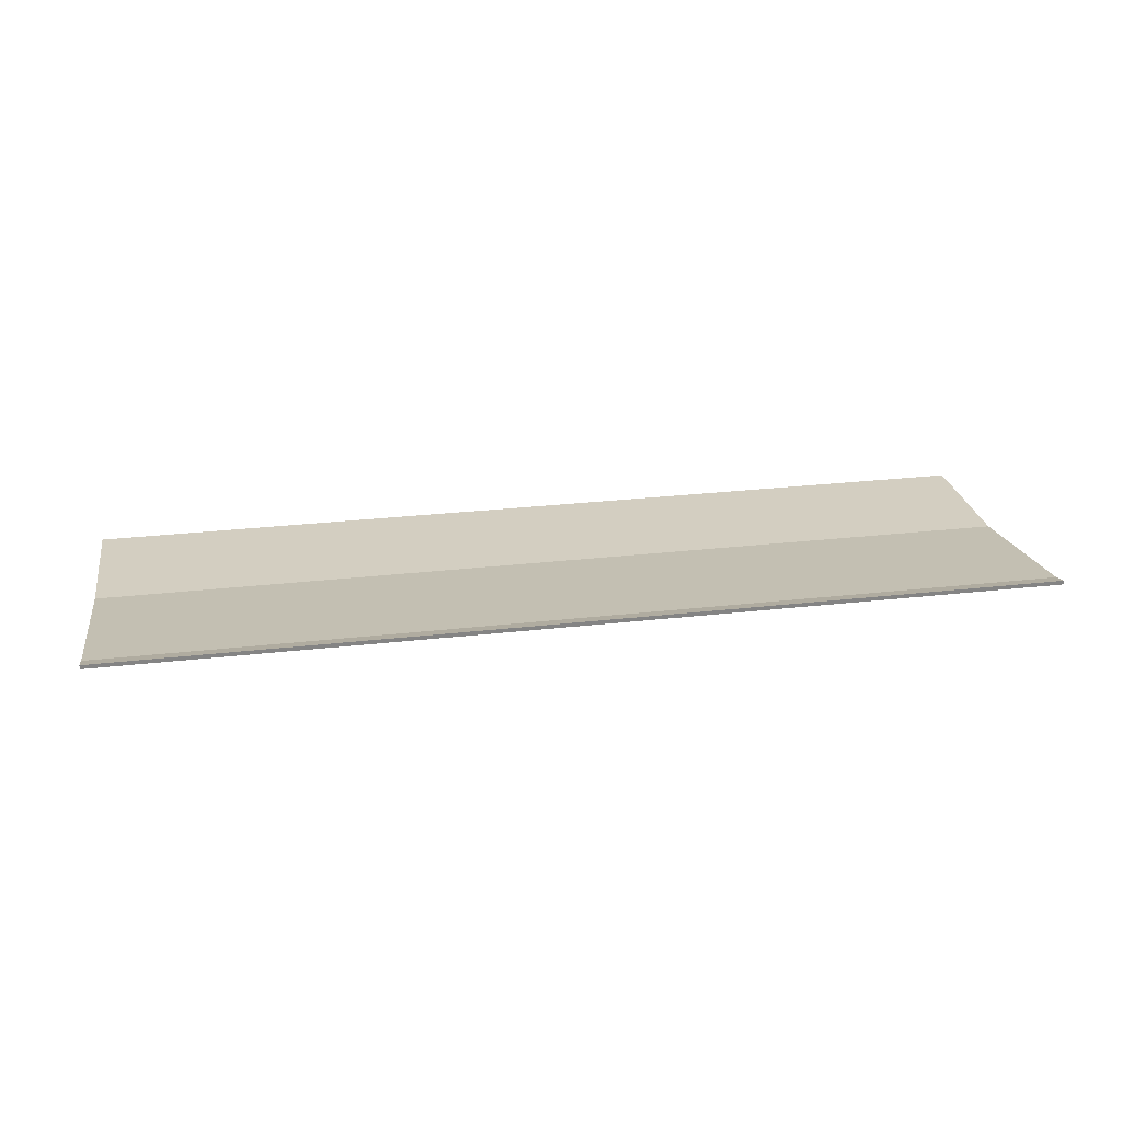
<metadata>
{"format":"obj","ext":"obj","renderer":"f3d","projection":"perspective","resolution":1024,"background":"white","views":[{"elev":29.0,"azim":-9.5,"up":"+Z"}]}
</metadata>
<code>
v -0.7823 -0.2827 0.006032
v -1.375 -0.09979 -0.00596
v 1.375 -0.09979 -0.00596
v -0.1091 -0.2914 0.006598
v -0.4492 -0.2914 0.006598
v 1.375 -0.09979 -0.00596
v 0.448 -0.2914 0.006601
v -0.1091 -0.2914 0.006598
v 1.375 -0.09979 -0.00596
v 1.244 -0.2914 0.006601
v 1.099 -0.2914 0.006601
v 1.375 -0.09979 -0.00596
v 1.099 -0.2914 0.006601
v 0.7592 -0.2914 0.006601
v 1.375 -0.09979 -0.00596
v 0.7592 -0.2914 0.006601
v 0.612 -0.2914 0.006601
v 1.375 -0.09979 -0.00596
v -0.8337 -0.2899 0.0065
v -1.109 -0.2912 0.006588
v -0.7823 -0.2827 0.006032
v -0.5964 -0.2914 0.006598
v -0.7238 -0.2916 0.006614
v -0.7823 -0.2827 0.006032
v -0.8798 -0.3113 0.007906
v -1.109 -0.2912 0.006588
v -0.8337 -0.2899 0.0065
v -0.6743 -0.3183 0.008364
v -0.7238 -0.2916 0.006614
v -0.5964 -0.2914 0.006598
v 0.571 -0.3496 0.01041
v 0.5177 -0.3059 0.007553
v 0.612 -0.2914 0.006601
v -0.8798 -0.3113 0.007906
v -0.921 -0.3503 0.01046
v -1.109 -0.2912 0.006588
v -0.6381 -0.3614 0.01119
v -0.6743 -0.3183 0.008364
v -0.5964 -0.2914 0.006598
v -0.921 -0.3503 0.01046
v -0.948 -0.403 0.01392
v -1.109 -0.2912 0.006588
v 0.6016 -0.4081 0.01425
v 0.571 -0.3496 0.01041
v 0.612 -0.2914 0.006601
v 0.6875 -0.5221 0.02172
v 0.571 -0.3496 0.01041
v 0.459 -0.439 0.01627
v 0.5177 -0.3059 0.007553
v -1.109 -0.2912 0.006588
v -0.948 -0.403 0.01392
v -0.9593 -0.4417 0.01645
v -0.5964 -0.2914 0.006598
v -0.5209 -0.5221 0.02172
v -0.6381 -0.3614 0.01119
v -0.7627 -0.4492 0.01695
v -0.77 -0.4272 0.0155
v -0.626 -0.4146 0.01467
v -0.7873 -0.4192 0.01497
v -0.77 -0.4272 0.0155
v -0.7627 -0.4492 0.01695
v -1.109 -0.5221 0.02172
v -1.109 -0.2912 0.006588
v -0.9816 -0.5221 0.02172
v 0.6117 -0.4784 0.01885
v 0.471 -0.4788 0.01888
v 0.6016 -0.4081 0.01425
v 0.4487 -0.5221 0.02172
v 0.459 -0.439 0.01627
v 0.471 -0.4788 0.01888
v -0.8414 -0.5221 0.02172
v -0.7627 -0.4492 0.01695
v -0.7627 -0.5221 0.02172
v 0.6016 -0.5485 0.02696
v 0.4487 -0.5221 0.02172
v 0.6054 -0.5221 0.02172
v 0.836 -0.5221 0.02172
v 1.021 -0.5221 0.02172
v 0.9391 -0.7584 0.06871
v -0.626 -0.5221 0.02172
v -0.5209 -0.5221 0.02172
v -0.4266 -0.8057 0.07814
v 0.6054 -0.5221 0.02172
v 0.6875 -0.5221 0.02172
v 0.7818 -0.8057 0.07814
v -1.109 -0.5221 0.02172
v -0.9816 -0.5221 0.02172
v -1.012 -0.6272 0.04262
v -0.8899 -0.7047 0.05804
v -1.012 -0.6272 0.04262
v -0.8677 -0.6233 0.04185
v 0.5177 -0.6486 0.04687
v 0.571 -0.6057 0.03835
v 0.5821 -0.7704 0.0711
v -0.2924 -0.7584 0.06871
v -0.2693 -0.7584 0.06871
v -0.2799 -0.7658 0.07019
v -1.104 -0.767 0.07043
v -1.109 -0.747 0.06646
v -1.086 -0.7771 0.07244
v -1.375 -0.5221 0.02172
v -1.244 -0.5221 0.02172
v -1.244 -0.7779 0.07261
v 1.169 -0.5221 0.02172
v 1.375 -0.5221 0.02172
v 1.375 -1.035 0.1238
v -0.1337 -0.8057 0.07814
v -0.1528 -0.8481 0.08656
v -0.2693 -0.7584 0.06871
v 1.075 -0.8057 0.07814
v 1.056 -0.8481 0.08656
v 0.9391 -0.7584 0.06871
v -0.9365 -0.8179 0.08056
v -0.9766 -0.8679 0.09051
v -1.064 -0.7586 0.06876
v -0.9365 -0.8179 0.08056
v -0.9129 -0.7695 0.07094
v -0.7627 -0.9017 0.09723
v -0.2413 -0.8965 0.09619
v -0.2804 -0.8998 0.09685
v -0.2799 -0.7658 0.07019
v 0.9671 -0.8965 0.09619
v 0.928 -0.8998 0.09685
v 0.9285 -0.7658 0.07019
v -1.025 -0.898 0.09648
v -1.082 -0.908 0.09847
v -1.086 -0.7771 0.07244
v -0.9766 -0.8679 0.09051
v -0.9365 -0.8179 0.08056
v -0.7627 -0.9017 0.09723
v 0.5821 -0.8973 0.09636
v 0.7999 -0.8481 0.08656
v 0.8222 -0.8703 0.09097
v -0.626 -0.9017 0.09723
v -0.4085 -0.8481 0.08656
v -0.3862 -0.8703 0.09097
v 0.5821 -0.8973 0.09636
v 0.8222 -0.8703 0.09097
v 0.8527 -0.8865 0.09421
v -0.626 -0.9017 0.09723
v -0.3862 -0.8703 0.09097
v -0.3558 -0.8865 0.09421
v -1.025 -0.898 0.09648
v -0.9766 -0.8679 0.09051
v -0.7627 -0.9017 0.09723
v -0.2413 -0.8965 0.09619
v -0.2053 -0.8865 0.09421
v 0.233 -0.8973 0.09636
v 0.5821 -0.8973 0.09636
v 0.8527 -0.8865 0.09421
v 0.8889 -0.8965 0.09619
v -0.626 -0.9017 0.09723
v -0.3558 -0.8865 0.09421
v -0.3196 -0.8965 0.09619
v -0.2804 -0.8998 0.09685
v -0.2413 -0.8965 0.09619
v 0.233 -0.8973 0.09636
v -0.626 -0.9017 0.09723
v -0.3196 -0.8965 0.09619
v -0.2804 -0.8998 0.09685
v -1.082 -0.908 0.09847
v -1.025 -0.898 0.09648
v -0.7627 -0.9017 0.09723
v 0.5821 -0.8973 0.09636
v 0.8889 -0.8965 0.09619
v 0.928 -0.8998 0.09685
v 0.233 -0.8973 0.09636
v 0.5821 -0.8973 0.09636
v 1.375 -1.035 0.1238
v -0.7627 -0.9017 0.09723
v -0.626 -0.9017 0.09723
v -1.375 -1.035 0.1238
v 1.375 -0.09979 -0.00596
v -1.375 -0.09979 -0.00596
v -1.375 -0.09979 0.00654
v 1.375 -0.09979 0.00654
v -0.7823 -0.2827 0.006032
v -1.109 -0.2912 0.006588
v -1.244 -0.2912 0.006588
v -1.375 -0.09979 -0.00596
v -0.4492 -0.2914 0.006598
v -0.5964 -0.2914 0.006598
v -0.7823 -0.2827 0.006032
v 1.375 -0.09979 -0.00596
v 0.612 -0.2914 0.006601
v 0.5177 -0.3059 0.007553
v 0.448 -0.2914 0.006601
v 1.375 -0.09979 -0.00596
v 1.375 -0.09979 0.00654
v -1.375 -0.09979 0.00654
v -1.375 -0.5221 0.03422
v 1.375 -0.5221 0.03422
v -1.375 -0.09979 0.00654
v -1.375 -0.09979 -0.00596
v -1.375 -0.5221 0.02172
v -1.375 -0.5221 0.03422
v 1.375 -0.09979 -0.00596
v 1.375 -0.09979 0.00654
v 1.375 -0.5221 0.03422
v 1.375 -0.5221 0.02172
v -0.7238 -0.2916 0.006614
v -0.7873 -0.4192 0.01497
v -0.8337 -0.2899 0.0065
v -0.7823 -0.2827 0.006032
v 0.448 -0.2914 0.006601
v 0.4258 -0.4217 0.01514
v -0.0052 -0.4217 0.01514
v -0.1091 -0.2914 0.006598
v -1.244 -0.2912 0.006588
v -1.244 -0.5221 0.02172
v -1.375 -0.5221 0.02172
v -1.375 -0.09979 -0.00596
v 1.375 -0.5221 0.02172
v 1.169 -0.5221 0.02172
v 1.244 -0.2914 0.006601
v 1.375 -0.09979 -0.00596
v -0.6743 -0.3183 0.008364
v -0.77 -0.4272 0.0155
v -0.7873 -0.4192 0.01497
v -0.7238 -0.2916 0.006614
v 0.5177 -0.3059 0.007553
v 0.459 -0.439 0.01627
v 0.4258 -0.4217 0.01514
v 0.448 -0.2914 0.006601
v -0.7873 -0.4192 0.01497
v -0.8149 -0.4387 0.01625
v -0.8798 -0.3113 0.007906
v -0.8337 -0.2899 0.0065
v -0.8149 -0.4387 0.01625
v -0.948 -0.403 0.01392
v -0.921 -0.3503 0.01046
v -0.8798 -0.3113 0.007906
v -0.6381 -0.3614 0.01119
v -0.626 -0.4146 0.01467
v -0.77 -0.4272 0.0155
v -0.6743 -0.3183 0.008364
v -1.109 -0.5221 0.02172
v -1.244 -0.5221 0.02172
v -1.244 -0.2912 0.006588
v -1.109 -0.2912 0.006588
v -0.3724 -0.5221 0.02172
v -0.5209 -0.5221 0.02172
v -0.5964 -0.2914 0.006598
v -0.4492 -0.2914 0.006598
v -0.1876 -0.5221 0.02172
v -0.3724 -0.5221 0.02172
v -0.4492 -0.2914 0.006598
v -0.1091 -0.2914 0.006598
v 1.021 -0.5221 0.02172
v 0.836 -0.5221 0.02172
v 0.7592 -0.2914 0.006601
v 1.099 -0.2914 0.006601
v 0.836 -0.5221 0.02172
v 0.6875 -0.5221 0.02172
v 0.612 -0.2914 0.006601
v 0.7592 -0.2914 0.006601
v 1.169 -0.5221 0.02172
v 1.021 -0.5221 0.02172
v 1.099 -0.2914 0.006601
v 1.244 -0.2914 0.006601
v 0.6016 -0.4081 0.01425
v 0.471 -0.4788 0.01888
v 0.459 -0.439 0.01627
v 0.571 -0.3496 0.01041
v -0.5209 -0.5221 0.02172
v -0.626 -0.5221 0.02172
v -0.626 -0.4146 0.01467
v -0.626 -0.4146 0.01467
v -0.6381 -0.3614 0.01119
v -0.5209 -0.5221 0.02172
v -0.0052 -0.4217 0.01514
v -0.03837 -0.5221 0.02172
v -0.1876 -0.5221 0.02172
v -0.1091 -0.2914 0.006598
v -0.8149 -0.4387 0.01625
v -0.8282 -0.4754 0.01866
v -0.9593 -0.4417 0.01645
v -0.948 -0.403 0.01392
v -0.9593 -0.4417 0.01645
v -0.9816 -0.5221 0.02172
v -1.109 -0.2912 0.006588
v 0.6875 -0.5221 0.02172
v 0.6054 -0.5221 0.02172
v 0.6117 -0.4784 0.01885
v 0.6117 -0.4784 0.01885
v 0.6016 -0.4081 0.01425
v 0.6875 -0.5221 0.02172
v -0.7627 -0.4492 0.01695
v -0.8282 -0.4754 0.01866
v -0.8149 -0.4387 0.01625
v -0.7873 -0.4192 0.01497
v -0.03837 -0.5221 0.02172
v -0.0052 -0.4217 0.01514
v 0.4258 -0.4217 0.01514
v 0.459 -0.439 0.01627
v 0.4487 -0.5221 0.02172
v -0.03837 -0.5221 0.02172
v 0.4258 -0.4217 0.01514
v -0.626 -0.5221 0.02172
v -0.7627 -0.5221 0.02172
v -0.7627 -0.4492 0.01695
v -0.626 -0.4146 0.01467
v 0.6117 -0.4784 0.01885
v 0.6054 -0.5221 0.02172
v 0.471 -0.4788 0.01888
v -0.8282 -0.4754 0.01866
v -0.8414 -0.5221 0.02172
v -0.9816 -0.5221 0.02172
v -0.9593 -0.4417 0.01645
v -0.8414 -0.5221 0.02172
v -0.8282 -0.4754 0.01866
v -0.7627 -0.4492 0.01695
v 0.471 -0.4788 0.01888
v 0.4595 -0.5171 0.02139
v 0.4487 -0.5221 0.02172
v 0.4258 -0.5327 0.02382
v 0.2329 -0.5327 0.02382
v -0.03837 -0.5221 0.02172
v 0.4487 -0.5221 0.02172
v -0.8458 -0.5373 0.02474
v -0.9848 -0.5332 0.02392
v -0.9816 -0.5221 0.02172
v -0.8414 -0.5221 0.02172
v 0.2329 -0.5327 0.02382
v 0.1628 -0.5468 0.02664
v -0.03837 -0.5221 0.02172
v 0.1628 -0.5468 0.02664
v 0.1089 -0.5893 0.03509
v -0.03837 -0.5221 0.02172
v -0.9848 -0.5332 0.02392
v -1.012 -0.6272 0.04262
v -0.9816 -0.5221 0.02172
v 0.6016 -0.5485 0.02696
v 0.571 -0.6057 0.03835
v 0.5177 -0.6486 0.04687
v 0.4487 -0.5221 0.02172
v 0.1089 -0.5893 0.03509
v 0.078 -0.6462 0.04639
v -0.03837 -0.5221 0.02172
v 0.5177 -0.6486 0.04687
v 0.4481 -0.6629 0.04972
v 0.4258 -0.5327 0.02382
v 0.4487 -0.5221 0.02172
v -0.8458 -0.5373 0.02474
v -0.8677 -0.6233 0.04185
v -1.012 -0.6272 0.04262
v -0.9848 -0.5332 0.02392
v 0.4481 -0.6629 0.04972
v 0.2557 -0.6629 0.04972
v 0.2329 -0.5327 0.02382
v 0.4258 -0.5327 0.02382
v 0.7818 -0.8057 0.07814
v 0.6016 -0.5485 0.02696
v 0.6054 -0.5221 0.02172
v 0.078 -0.6462 0.04639
v 0.0677 -0.715 0.06009
v -0.03837 -0.5221 0.02172
v 0.2557 -0.6629 0.04972
v 0.2203 -0.6781 0.05276
v 0.1628 -0.5468 0.02664
v 0.2329 -0.5327 0.02382
v 0.2203 -0.6781 0.05276
v 0.078 -0.6462 0.04639
v 0.1089 -0.5893 0.03509
v 0.1628 -0.5468 0.02664
v -1.012 -0.6272 0.04262
v -1.036 -0.6982 0.05675
v -1.064 -0.7586 0.06876
v -1.109 -0.5221 0.02172
v -0.2693 -0.7584 0.06871
v -0.2924 -0.7584 0.06871
v -0.3724 -0.5221 0.02172
v -0.1876 -0.5221 0.02172
v -1.109 -0.747 0.06646
v -1.244 -0.7779 0.07261
v -1.244 -0.5221 0.02172
v -1.109 -0.5221 0.02172
v -0.2924 -0.7584 0.06871
v -0.4266 -0.8057 0.07814
v -0.5209 -0.5221 0.02172
v -0.3724 -0.5221 0.02172
v -0.1337 -0.8057 0.07814
v -0.2693 -0.7584 0.06871
v -0.1876 -0.5221 0.02172
v -0.03837 -0.5221 0.02172
v 0.916 -0.7584 0.06871
v 0.7818 -0.8057 0.07814
v 0.6875 -0.5221 0.02172
v 0.836 -0.5221 0.02172
v 1.075 -0.8057 0.07814
v 0.9391 -0.7584 0.06871
v 1.021 -0.5221 0.02172
v 1.169 -0.5221 0.02172
v 0.9391 -0.7584 0.06871
v 0.9285 -0.7658 0.07019
v 0.916 -0.7584 0.06871
v 0.836 -0.5221 0.02172
v -1.064 -0.7586 0.06876
v -1.086 -0.7771 0.07244
v -1.109 -0.747 0.06646
v -1.109 -0.5221 0.02172
v 0.0677 -0.715 0.06009
v 0.078 -0.7833 0.07367
v -0.1337 -0.8057 0.07814
v -0.03837 -0.5221 0.02172
v 0.7818 -0.8057 0.07814
v 0.5821 -0.7704 0.0711
v 0.571 -0.6057 0.03835
v 0.6016 -0.5485 0.02696
v -0.7627 -0.9017 0.09723
v -0.9129 -0.7695 0.07094
v -0.8899 -0.7047 0.05804
v -0.7627 -0.5221 0.02172
v 0.2203 -0.6781 0.05276
v 0.2081 -0.7151 0.06011
v 0.0677 -0.715 0.06009
v 0.078 -0.6462 0.04639
v -0.8899 -0.7047 0.05804
v -0.9129 -0.7695 0.07094
v -1.036 -0.6982 0.05675
v -1.012 -0.6272 0.04262
v 0.2208 -0.7538 0.06782
v 0.2081 -0.7151 0.06011
v 0.2203 -0.6781 0.05276
v 0.2557 -0.6629 0.04972
v -0.626 -0.9017 0.09723
v -0.7627 -0.9017 0.09723
v -0.7627 -0.5221 0.02172
v -0.626 -0.5221 0.02172
v 0.2557 -0.7704 0.0711
v 0.2208 -0.7538 0.06782
v 0.2557 -0.6629 0.04972
v 0.4481 -0.6629 0.04972
v 0.5821 -0.7704 0.0711
v 0.2557 -0.7704 0.0711
v 0.4481 -0.6629 0.04972
v 0.5177 -0.6486 0.04687
v -0.4266 -0.8057 0.07814
v -0.4085 -0.8481 0.08656
v -0.626 -0.9017 0.09723
v -0.626 -0.5221 0.02172
v 0.2081 -0.7151 0.06011
v 0.2208 -0.7538 0.06782
v 0.078 -0.7833 0.07367
v 0.0677 -0.715 0.06009
v -0.9129 -0.7695 0.07094
v -0.9365 -0.8179 0.08056
v -1.064 -0.7586 0.06876
v -1.036 -0.6982 0.05675
v -1.244 -0.7779 0.07261
v -1.375 -1.035 0.1238
v -1.375 -0.5221 0.02172
v 1.375 -0.5221 0.03422
v -1.375 -0.5221 0.03422
v -1.375 -1.035 0.1363
v 1.375 -1.035 0.1363
v -1.375 -0.5221 0.03422
v -1.375 -0.5221 0.02172
v -1.375 -1.035 0.1238
v -1.375 -1.035 0.1363
v 1.375 -0.5221 0.02172
v 1.375 -0.5221 0.03422
v 1.375 -1.035 0.1363
v 1.375 -1.035 0.1238
v -1.104 -0.767 0.07043
v -1.232 -0.836 0.08416
v -1.244 -0.7779 0.07261
v -1.109 -0.747 0.06646
v 1.375 -1.035 0.1238
v 1.075 -0.8057 0.07814
v 1.169 -0.5221 0.02172
v 0.1631 -0.8831 0.09352
v 0.1089 -0.8402 0.08499
v 0.078 -0.7833 0.07367
v 0.2208 -0.7538 0.06782
v 0.1089 -0.8402 0.08499
v -0.1528 -0.8481 0.08656
v -0.1337 -0.8057 0.07814
v 0.078 -0.7833 0.07367
v -0.2799 -0.7658 0.07019
v -0.3558 -0.8865 0.09421
v -0.3862 -0.8703 0.09097
v -0.2924 -0.7584 0.06871
v 0.9285 -0.7658 0.07019
v 0.8527 -0.8865 0.09421
v 0.8222 -0.8703 0.09097
v 0.916 -0.7584 0.06871
v -0.3862 -0.8703 0.09097
v -0.4085 -0.8481 0.08656
v -0.4266 -0.8057 0.07814
v -0.2924 -0.7584 0.06871
v 0.8222 -0.8703 0.09097
v 0.7999 -0.8481 0.08656
v 0.7818 -0.8057 0.07814
v 0.916 -0.7584 0.06871
v -0.9766 -0.8679 0.09051
v -1.025 -0.898 0.09648
v -1.086 -0.7771 0.07244
v -1.064 -0.7586 0.06876
v 0.2557 -0.7704 0.0711
v 0.233 -0.8973 0.09636
v 0.1631 -0.8831 0.09352
v 0.2208 -0.7538 0.06782
v -0.2053 -0.8865 0.09421
v -0.2413 -0.8965 0.09619
v -0.2799 -0.7658 0.07019
v -0.2693 -0.7584 0.06871
v 1.003 -0.8865 0.09421
v 0.9671 -0.8965 0.09619
v 0.9285 -0.7658 0.07019
v 0.9391 -0.7584 0.06871
v 0.7818 -0.8057 0.07814
v 0.7999 -0.8481 0.08656
v 0.5821 -0.8973 0.09636
v 0.5821 -0.7704 0.0711
v 0.5821 -0.8973 0.09636
v 0.233 -0.8973 0.09636
v 0.2557 -0.7704 0.0711
v 0.5821 -0.7704 0.0711
v -1.086 -0.7771 0.07244
v -1.082 -0.908 0.09847
v -1.144 -0.9006 0.09701
v -1.104 -0.767 0.07043
v -0.1528 -0.8481 0.08656
v -0.1749 -0.8703 0.09097
v -0.2053 -0.8865 0.09421
v -0.2693 -0.7584 0.06871
v 1.056 -0.8481 0.08656
v 1.033 -0.8703 0.09097
v 1.003 -0.8865 0.09421
v 0.9391 -0.7584 0.06871
v -1.144 -0.9006 0.09701
v -1.194 -0.8784 0.09259
v -1.232 -0.836 0.08416
v -1.104 -0.767 0.07043
v 0.1631 -0.8831 0.09352
v -0.1749 -0.8703 0.09097
v -0.1528 -0.8481 0.08656
v 0.1089 -0.8402 0.08499
v -0.2804 -0.8998 0.09685
v -0.3196 -0.8965 0.09619
v -0.3558 -0.8865 0.09421
v -0.2799 -0.7658 0.07019
v 0.928 -0.8998 0.09685
v 0.8889 -0.8965 0.09619
v 0.8527 -0.8865 0.09421
v 0.9285 -0.7658 0.07019
v 0.1631 -0.8831 0.09352
v 0.233 -0.8973 0.09636
v -0.2053 -0.8865 0.09421
v -0.1749 -0.8703 0.09097
v -1.232 -0.836 0.08416
v -1.375 -1.035 0.1238
v -1.244 -0.7779 0.07261
v 1.375 -1.035 0.1238
v 1.056 -0.8481 0.08656
v 1.075 -0.8057 0.07814
v -1.194 -0.8784 0.09259
v -1.375 -1.035 0.1238
v -1.232 -0.836 0.08416
v 1.375 -1.035 0.1238
v 1.033 -0.8703 0.09097
v 1.056 -0.8481 0.08656
v 0.928 -0.8998 0.09685
v 1.375 -1.035 0.1238
v 0.5821 -0.8973 0.09636
v 1.375 -1.035 0.1238
v -0.2804 -0.8998 0.09685
v 0.233 -0.8973 0.09636
v -1.375 -1.035 0.1238
v -1.082 -0.908 0.09847
v -0.7627 -0.9017 0.09723
v 1.375 -1.035 0.1238
v 1.003 -0.8865 0.09421
v 1.033 -0.8703 0.09097
v -1.144 -0.9006 0.09701
v -1.375 -1.035 0.1238
v -1.194 -0.8784 0.09259
v 1.375 -1.035 0.1238
v 0.9671 -0.8965 0.09619
v 1.003 -0.8865 0.09421
v 1.375 -1.035 0.1238
v 0.928 -0.8998 0.09685
v 0.9671 -0.8965 0.09619
v 1.375 -1.035 0.1238
v -1.375 -1.035 0.1238
v -0.626 -0.9017 0.09723
v -0.2804 -0.8998 0.09685
v -1.082 -0.908 0.09847
v -1.375 -1.035 0.1238
v -1.144 -0.9006 0.09701
v 1.375 -1.086 0.141
v -1.375 -1.086 0.141
v -1.375 -1.035 0.1238
v 1.375 -1.035 0.1238
v 1.375 -1.035 0.1363
v -1.375 -1.035 0.1363
v -1.375 -1.086 0.1535
v 1.375 -1.086 0.1535
v -1.375 -1.035 0.1363
v -1.375 -1.035 0.1238
v -1.375 -1.086 0.141
v -1.375 -1.086 0.1535
v 1.375 -1.035 0.1238
v 1.375 -1.035 0.1363
v 1.375 -1.086 0.1535
v 1.375 -1.086 0.141
v 1.375 -1.086 0.141
v 1.375 -1.086 0.1535
v -1.375 -1.086 0.1535
v -1.375 -1.086 0.141
v 0.4487 -0.5221 0.02172
v 0.4595 -0.5171 0.02139
v 0.6054 -0.5221 0.02172
v 0.6054 -0.5221 0.02172
v 0.4595 -0.5171 0.02139
v 0.471 -0.4788 0.01888
v -0.8414 -0.5221 0.02172
v -0.7627 -0.5221 0.02172
v -0.8458 -0.5373 0.02474
v -0.8458 -0.5373 0.02474
v -0.7627 -0.5221 0.02172
v -0.8677 -0.6233 0.04185
v -0.8677 -0.6233 0.04185
v -0.7627 -0.5221 0.02172
v -0.8899 -0.7047 0.05804
g mesh4810622
f 1 2 3
f 4 5 6
f 7 8 9
f 10 11 12
f 13 14 15
f 16 17 18
f 19 20 21
f 22 23 24
f 25 26 27
f 28 29 30
f 31 32 33
f 34 35 36
f 37 38 39
f 40 41 42
f 43 44 45
f 45 46 43
f 47 48 49
f 50 51 52
f 53 54 55
f 56 57 58
f 59 60 61
f 62 63 64
f 65 66 67
f 68 69 70
f 71 72 73
f 74 75 76
f 77 78 79
f 80 81 82
f 83 84 85
f 86 87 88
f 89 90 91
f 92 93 94
f 95 96 97
f 98 99 100
f 101 102 103
f 104 105 106
f 107 108 109
f 110 111 112
f 113 114 115
f 116 117 118
f 119 120 121
f 122 123 124
f 125 126 127
f 128 129 130
f 131 132 133
f 134 135 136
f 137 138 139
f 140 141 142
f 143 144 145
f 146 147 148
f 149 150 151
f 152 153 154
f 155 156 157
f 158 159 160
f 161 162 163
f 164 165 166
f 167 168 169
f 170 171 172
f 173 174 175
f 175 176 173
f 177 178 179
f 179 180 177
f 181 182 183
f 183 184 181
f 185 186 187
f 187 188 185
f 189 190 191
f 191 192 189
f 193 194 195
f 195 196 193
f 197 198 199
f 199 200 197
f 201 202 203
f 203 204 201
f 205 206 207
f 207 208 205
f 209 210 211
f 211 212 209
f 213 214 215
f 215 216 213
f 217 218 219
f 219 220 217
f 221 222 223
f 223 224 221
f 225 226 227
f 227 228 225
f 229 230 231
f 231 232 229
f 233 234 235
f 235 236 233
f 237 238 239
f 239 240 237
f 241 242 243
f 243 244 241
f 245 246 247
f 247 248 245
f 249 250 251
f 251 252 249
f 253 254 255
f 255 256 253
f 257 258 259
f 259 260 257
f 261 262 263
f 263 264 261
f 265 266 267
f 268 269 270
f 271 272 273
f 273 274 271
f 275 276 277
f 277 278 275
f 279 280 281
f 282 283 284
f 285 286 287
f 288 289 290
f 290 291 288
f 292 293 294
f 295 296 297
f 297 298 295
f 299 300 301
f 301 302 299
f 303 304 305
f 306 307 308
f 308 309 306
f 310 311 312
f 313 314 315
f 316 317 318
f 318 319 316
f 320 321 322
f 322 323 320
f 324 325 326
f 327 328 329
f 330 331 332
f 333 334 335
f 335 336 333
f 337 338 339
f 340 341 342
f 342 343 340
f 344 345 346
f 346 347 344
f 348 349 350
f 350 351 348
f 352 353 354
f 355 356 357
f 358 359 360
f 360 361 358
f 362 363 364
f 364 365 362
f 366 367 368
f 368 369 366
f 370 371 372
f 372 373 370
f 374 375 376
f 376 377 374
f 378 379 380
f 380 381 378
f 382 383 384
f 384 385 382
f 386 387 388
f 388 389 386
f 390 391 392
f 392 393 390
f 394 395 396
f 396 397 394
f 398 399 400
f 400 401 398
f 402 403 404
f 404 405 402
f 406 407 408
f 408 409 406
f 410 411 412
f 412 413 410
f 414 415 416
f 416 417 414
f 418 419 420
f 420 421 418
f 422 423 424
f 424 425 422
f 426 427 428
f 428 429 426
f 430 431 432
f 432 433 430
f 434 435 436
f 436 437 434
f 438 439 440
f 440 441 438
f 442 443 444
f 444 445 442
f 446 447 448
f 448 449 446
f 450 451 452
f 453 454 455
f 455 456 453
f 457 458 459
f 459 460 457
f 461 462 463
f 463 464 461
f 465 466 467
f 467 468 465
f 469 470 471
f 472 473 474
f 474 475 472
f 476 477 478
f 478 479 476
f 480 481 482
f 482 483 480
f 484 485 486
f 486 487 484
f 488 489 490
f 490 491 488
f 492 493 494
f 494 495 492
f 496 497 498
f 498 499 496
f 500 501 502
f 502 503 500
f 504 505 506
f 506 507 504
f 508 509 510
f 510 511 508
f 512 513 514
f 514 515 512
f 516 517 518
f 518 519 516
f 520 521 522
f 522 523 520
f 524 525 526
f 526 527 524
f 528 529 530
f 530 531 528
f 532 533 534
f 534 535 532
f 536 537 538
f 538 539 536
f 540 541 542
f 542 543 540
f 544 545 546
f 546 547 544
f 548 549 550
f 550 551 548
f 552 553 554
f 555 556 557
f 558 559 560
f 561 562 563
f 564 565 566
f 567 568 569
f 570 571 572
f 573 574 575
f 576 577 578
f 579 580 581
f 582 583 584
f 585 586 587
f 587 588 585
f 589 590 591
f 592 593 594
f 594 595 592
f 596 597 598
f 598 599 596
f 600 601 602
f 602 603 600
f 604 605 606
f 606 607 604
f 608 609 610
f 610 611 608
f 612 613 614
f 615 616 617
f 618 619 620
f 621 622 623
f 624 625 626

</code>
